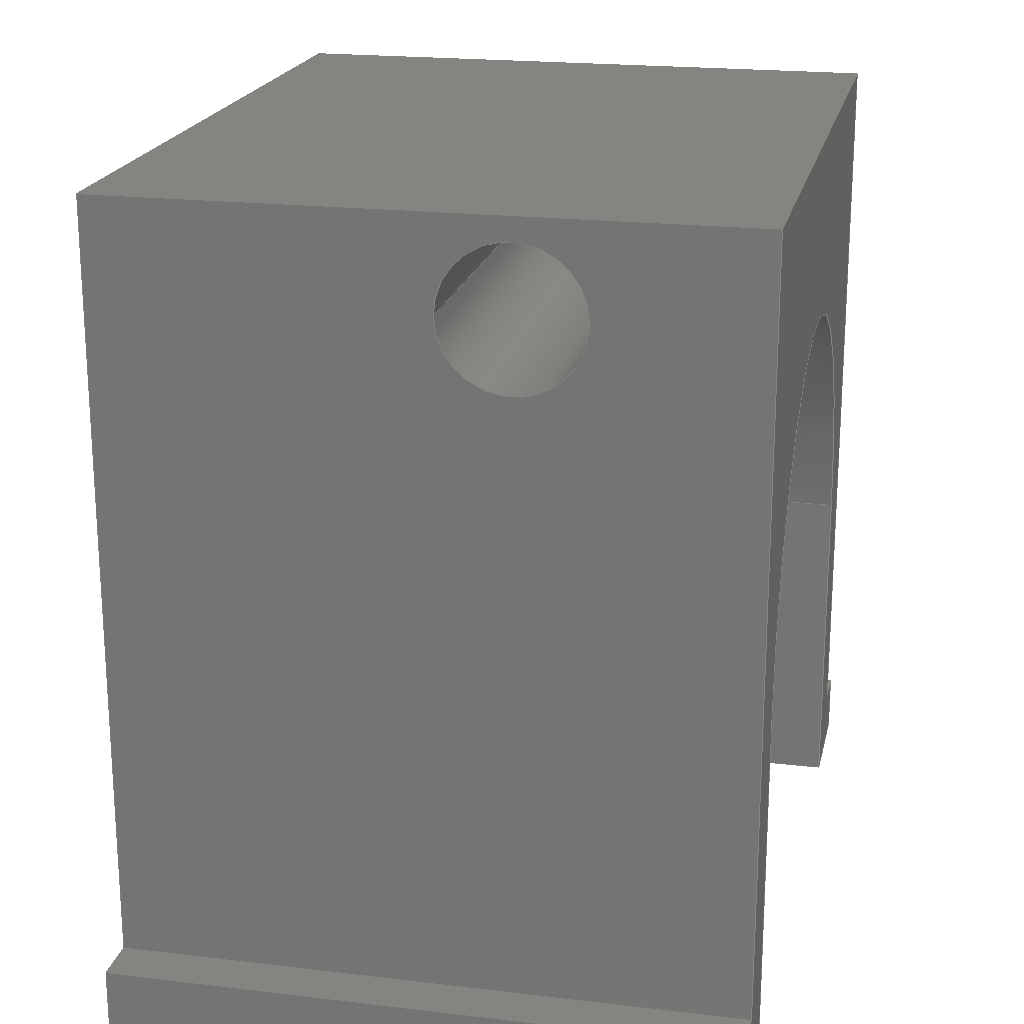
<metadata>
{"format":"step","ext":"step","renderer":"f3d","projection":"perspective","resolution":1024,"background":"white","views":[{"elev":20.2,"azim":12.3,"up":"+Z"}]}
</metadata>
<code>
ISO-10303-21;
DATA;
#1=MECHANICAL_DESIGN_GEOMETRIC_PRESENTATION_REPRESENTATION('',(#4),#479);
#2=SHAPE_REPRESENTATION_RELATIONSHIP('SRR','None',#486,#3);
#3=ADVANCED_BREP_SHAPE_REPRESENTATION('',(#5),#478);
#4=STYLED_ITEM('',(#495),#5);
#5=MANIFOLD_SOLID_BREP('Body1',#287);
#6=FACE_BOUND('',#42,.T.);
#7=FACE_BOUND('',#44,.T.);
#8=CYLINDRICAL_SURFACE('',#310,6.477);
#9=CYLINDRICAL_SURFACE('',#313,1.5);
#10=CIRCLE('',#305,6.477);
#11=CIRCLE('',#311,6.477);
#12=CIRCLE('',#314,1.5);
#13=CIRCLE('',#315,1.5);
#14=FACE_OUTER_BOUND('',#29,.T.);
#15=FACE_OUTER_BOUND('',#30,.T.);
#16=FACE_OUTER_BOUND('',#31,.T.);
#17=FACE_OUTER_BOUND('',#32,.T.);
#18=FACE_OUTER_BOUND('',#33,.T.);
#19=FACE_OUTER_BOUND('',#34,.T.);
#20=FACE_OUTER_BOUND('',#35,.T.);
#21=FACE_OUTER_BOUND('',#36,.T.);
#22=FACE_OUTER_BOUND('',#37,.T.);
#23=FACE_OUTER_BOUND('',#38,.T.);
#24=FACE_OUTER_BOUND('',#39,.T.);
#25=FACE_OUTER_BOUND('',#40,.T.);
#26=FACE_OUTER_BOUND('',#41,.T.);
#27=FACE_OUTER_BOUND('',#43,.T.);
#28=FACE_OUTER_BOUND('',#45,.T.);
#29=EDGE_LOOP('',(#181,#182,#183,#184));
#30=EDGE_LOOP('',(#185,#186,#187,#188));
#31=EDGE_LOOP('',(#189,#190,#191,#192));
#32=EDGE_LOOP('',(#193,#194,#195,#196,#197,#198,#199,#200,#201,#202,#203,
#204));
#33=EDGE_LOOP('',(#205,#206,#207,#208));
#34=EDGE_LOOP('',(#209,#210,#211,#212));
#35=EDGE_LOOP('',(#213,#214,#215,#216));
#36=EDGE_LOOP('',(#217,#218,#219,#220));
#37=EDGE_LOOP('',(#221,#222,#223,#224));
#38=EDGE_LOOP('',(#225,#226,#227,#228));
#39=EDGE_LOOP('',(#229,#230,#231,#232));
#40=EDGE_LOOP('',(#233,#234,#235,#236));
#41=EDGE_LOOP('',(#237,#238,#239,#240));
#42=EDGE_LOOP('',(#241));
#43=EDGE_LOOP('',(#242,#243,#244,#245));
#44=EDGE_LOOP('',(#246));
#45=EDGE_LOOP('',(#247,#248,#249,#250,#251,#252,#253,#254,#255,#256,#257,
#258));
#46=LINE('',#399,#81);
#47=LINE('',#401,#82);
#48=LINE('',#403,#83);
#49=LINE('',#404,#84);
#50=LINE('',#408,#85);
#51=LINE('',#410,#86);
#52=LINE('',#412,#87);
#53=LINE('',#413,#88);
#54=LINE('',#416,#89);
#55=LINE('',#418,#90);
#56=LINE('',#419,#91);
#57=LINE('',#422,#92);
#58=LINE('',#424,#93);
#59=LINE('',#426,#94);
#60=LINE('',#428,#95);
#61=LINE('',#432,#96);
#62=LINE('',#433,#97);
#63=LINE('',#435,#98);
#64=LINE('',#436,#99);
#65=LINE('',#439,#100);
#66=LINE('',#440,#101);
#67=LINE('',#443,#102);
#68=LINE('',#445,#103);
#69=LINE('',#446,#104);
#70=LINE('',#449,#105);
#71=LINE('',#450,#106);
#72=LINE('',#453,#107);
#73=LINE('',#454,#108);
#74=LINE('',#459,#109);
#75=LINE('',#461,#110);
#76=LINE('',#462,#111);
#77=LINE('',#467,#112);
#78=LINE('',#470,#113);
#79=LINE('',#472,#114);
#80=LINE('',#474,#115);
#81=VECTOR('',#324,10);
#82=VECTOR('',#325,10);
#83=VECTOR('',#326,10);
#84=VECTOR('',#327,10);
#85=VECTOR('',#330,10);
#86=VECTOR('',#331,10);
#87=VECTOR('',#332,10);
#88=VECTOR('',#333,10);
#89=VECTOR('',#336,10);
#90=VECTOR('',#337,10);
#91=VECTOR('',#338,10);
#92=VECTOR('',#341,10);
#93=VECTOR('',#342,10);
#94=VECTOR('',#343,10);
#95=VECTOR('',#344,10);
#96=VECTOR('',#347,10);
#97=VECTOR('',#348,10);
#98=VECTOR('',#349,10);
#99=VECTOR('',#350,10);
#100=VECTOR('',#353,10);
#101=VECTOR('',#354,10);
#102=VECTOR('',#357,10);
#103=VECTOR('',#358,10);
#104=VECTOR('',#359,10);
#105=VECTOR('',#362,10);
#106=VECTOR('',#363,10);
#107=VECTOR('',#366,10);
#108=VECTOR('',#367,10);
#109=VECTOR('',#374,10);
#110=VECTOR('',#375,10);
#111=VECTOR('',#376,10);
#112=VECTOR('',#381,1.5);
#113=VECTOR('',#386,10);
#114=VECTOR('',#389,10);
#115=VECTOR('',#392,10);
#116=VERTEX_POINT('',#397);
#117=VERTEX_POINT('',#398);
#118=VERTEX_POINT('',#400);
#119=VERTEX_POINT('',#402);
#120=VERTEX_POINT('',#406);
#121=VERTEX_POINT('',#407);
#122=VERTEX_POINT('',#409);
#123=VERTEX_POINT('',#411);
#124=VERTEX_POINT('',#415);
#125=VERTEX_POINT('',#417);
#126=VERTEX_POINT('',#421);
#127=VERTEX_POINT('',#423);
#128=VERTEX_POINT('',#425);
#129=VERTEX_POINT('',#427);
#130=VERTEX_POINT('',#429);
#131=VERTEX_POINT('',#431);
#132=VERTEX_POINT('',#434);
#133=VERTEX_POINT('',#438);
#134=VERTEX_POINT('',#442);
#135=VERTEX_POINT('',#444);
#136=VERTEX_POINT('',#448);
#137=VERTEX_POINT('',#452);
#138=VERTEX_POINT('',#458);
#139=VERTEX_POINT('',#460);
#140=VERTEX_POINT('',#464);
#141=VERTEX_POINT('',#466);
#142=EDGE_CURVE('',#116,#117,#46,.T.);
#143=EDGE_CURVE('',#118,#116,#47,.T.);
#144=EDGE_CURVE('',#119,#118,#48,.T.);
#145=EDGE_CURVE('',#117,#119,#49,.T.);
#146=EDGE_CURVE('',#120,#121,#50,.T.);
#147=EDGE_CURVE('',#122,#120,#51,.T.);
#148=EDGE_CURVE('',#123,#122,#52,.T.);
#149=EDGE_CURVE('',#121,#123,#53,.T.);
#150=EDGE_CURVE('',#120,#124,#54,.T.);
#151=EDGE_CURVE('',#125,#124,#55,.T.);
#152=EDGE_CURVE('',#125,#122,#56,.T.);
#153=EDGE_CURVE('',#126,#116,#57,.T.);
#154=EDGE_CURVE('',#127,#117,#58,.T.);
#155=EDGE_CURVE('',#128,#127,#59,.T.);
#156=EDGE_CURVE('',#128,#129,#60,.T.);
#157=EDGE_CURVE('',#129,#130,#10,.T.);
#158=EDGE_CURVE('',#130,#131,#61,.T.);
#159=EDGE_CURVE('',#124,#131,#62,.T.);
#160=EDGE_CURVE('',#121,#132,#63,.T.);
#161=EDGE_CURVE('',#126,#132,#64,.T.);
#162=EDGE_CURVE('',#131,#133,#65,.T.);
#163=EDGE_CURVE('',#133,#125,#66,.T.);
#164=EDGE_CURVE('',#134,#128,#67,.T.);
#165=EDGE_CURVE('',#127,#135,#68,.T.);
#166=EDGE_CURVE('',#135,#134,#69,.T.);
#167=EDGE_CURVE('',#136,#134,#70,.T.);
#168=EDGE_CURVE('',#136,#129,#71,.T.);
#169=EDGE_CURVE('',#137,#130,#72,.T.);
#170=EDGE_CURVE('',#133,#137,#73,.T.);
#171=EDGE_CURVE('',#137,#136,#11,.T.);
#172=EDGE_CURVE('',#138,#126,#74,.T.);
#173=EDGE_CURVE('',#132,#139,#75,.T.);
#174=EDGE_CURVE('',#139,#138,#76,.T.);
#175=EDGE_CURVE('',#140,#140,#12,.T.);
#176=EDGE_CURVE('',#140,#141,#77,.T.);
#177=EDGE_CURVE('',#141,#141,#13,.T.);
#178=EDGE_CURVE('',#119,#135,#78,.T.);
#179=EDGE_CURVE('',#118,#138,#79,.T.);
#180=EDGE_CURVE('',#123,#139,#80,.T.);
#181=ORIENTED_EDGE('',*,*,#142,.F.);
#182=ORIENTED_EDGE('',*,*,#143,.F.);
#183=ORIENTED_EDGE('',*,*,#144,.F.);
#184=ORIENTED_EDGE('',*,*,#145,.F.);
#185=ORIENTED_EDGE('',*,*,#146,.F.);
#186=ORIENTED_EDGE('',*,*,#147,.F.);
#187=ORIENTED_EDGE('',*,*,#148,.F.);
#188=ORIENTED_EDGE('',*,*,#149,.F.);
#189=ORIENTED_EDGE('',*,*,#147,.T.);
#190=ORIENTED_EDGE('',*,*,#150,.T.);
#191=ORIENTED_EDGE('',*,*,#151,.F.);
#192=ORIENTED_EDGE('',*,*,#152,.T.);
#193=ORIENTED_EDGE('',*,*,#153,.T.);
#194=ORIENTED_EDGE('',*,*,#142,.T.);
#195=ORIENTED_EDGE('',*,*,#154,.F.);
#196=ORIENTED_EDGE('',*,*,#155,.F.);
#197=ORIENTED_EDGE('',*,*,#156,.T.);
#198=ORIENTED_EDGE('',*,*,#157,.T.);
#199=ORIENTED_EDGE('',*,*,#158,.T.);
#200=ORIENTED_EDGE('',*,*,#159,.F.);
#201=ORIENTED_EDGE('',*,*,#150,.F.);
#202=ORIENTED_EDGE('',*,*,#146,.T.);
#203=ORIENTED_EDGE('',*,*,#160,.T.);
#204=ORIENTED_EDGE('',*,*,#161,.F.);
#205=ORIENTED_EDGE('',*,*,#162,.T.);
#206=ORIENTED_EDGE('',*,*,#163,.T.);
#207=ORIENTED_EDGE('',*,*,#151,.T.);
#208=ORIENTED_EDGE('',*,*,#159,.T.);
#209=ORIENTED_EDGE('',*,*,#164,.T.);
#210=ORIENTED_EDGE('',*,*,#155,.T.);
#211=ORIENTED_EDGE('',*,*,#165,.T.);
#212=ORIENTED_EDGE('',*,*,#166,.T.);
#213=ORIENTED_EDGE('',*,*,#156,.F.);
#214=ORIENTED_EDGE('',*,*,#164,.F.);
#215=ORIENTED_EDGE('',*,*,#167,.F.);
#216=ORIENTED_EDGE('',*,*,#168,.T.);
#217=ORIENTED_EDGE('',*,*,#158,.F.);
#218=ORIENTED_EDGE('',*,*,#169,.F.);
#219=ORIENTED_EDGE('',*,*,#170,.F.);
#220=ORIENTED_EDGE('',*,*,#162,.F.);
#221=ORIENTED_EDGE('',*,*,#157,.F.);
#222=ORIENTED_EDGE('',*,*,#168,.F.);
#223=ORIENTED_EDGE('',*,*,#171,.F.);
#224=ORIENTED_EDGE('',*,*,#169,.T.);
#225=ORIENTED_EDGE('',*,*,#172,.T.);
#226=ORIENTED_EDGE('',*,*,#161,.T.);
#227=ORIENTED_EDGE('',*,*,#173,.T.);
#228=ORIENTED_EDGE('',*,*,#174,.T.);
#229=ORIENTED_EDGE('',*,*,#175,.T.);
#230=ORIENTED_EDGE('',*,*,#176,.T.);
#231=ORIENTED_EDGE('',*,*,#177,.T.);
#232=ORIENTED_EDGE('',*,*,#176,.F.);
#233=ORIENTED_EDGE('',*,*,#145,.T.);
#234=ORIENTED_EDGE('',*,*,#178,.T.);
#235=ORIENTED_EDGE('',*,*,#165,.F.);
#236=ORIENTED_EDGE('',*,*,#154,.T.);
#237=ORIENTED_EDGE('',*,*,#153,.F.);
#238=ORIENTED_EDGE('',*,*,#172,.F.);
#239=ORIENTED_EDGE('',*,*,#179,.F.);
#240=ORIENTED_EDGE('',*,*,#143,.T.);
#241=ORIENTED_EDGE('',*,*,#177,.F.);
#242=ORIENTED_EDGE('',*,*,#160,.F.);
#243=ORIENTED_EDGE('',*,*,#149,.T.);
#244=ORIENTED_EDGE('',*,*,#180,.T.);
#245=ORIENTED_EDGE('',*,*,#173,.F.);
#246=ORIENTED_EDGE('',*,*,#175,.F.);
#247=ORIENTED_EDGE('',*,*,#179,.T.);
#248=ORIENTED_EDGE('',*,*,#174,.F.);
#249=ORIENTED_EDGE('',*,*,#180,.F.);
#250=ORIENTED_EDGE('',*,*,#148,.T.);
#251=ORIENTED_EDGE('',*,*,#152,.F.);
#252=ORIENTED_EDGE('',*,*,#163,.F.);
#253=ORIENTED_EDGE('',*,*,#170,.T.);
#254=ORIENTED_EDGE('',*,*,#171,.T.);
#255=ORIENTED_EDGE('',*,*,#167,.T.);
#256=ORIENTED_EDGE('',*,*,#166,.F.);
#257=ORIENTED_EDGE('',*,*,#178,.F.);
#258=ORIENTED_EDGE('',*,*,#144,.T.);
#259=PLANE('',#301);
#260=PLANE('',#302);
#261=PLANE('',#303);
#262=PLANE('',#304);
#263=PLANE('',#306);
#264=PLANE('',#307);
#265=PLANE('',#308);
#266=PLANE('',#309);
#267=PLANE('',#312);
#268=PLANE('',#316);
#269=PLANE('',#317);
#270=PLANE('',#318);
#271=PLANE('',#319);
#272=ADVANCED_FACE('',(#14),#259,.F.);
#273=ADVANCED_FACE('',(#15),#260,.F.);
#274=ADVANCED_FACE('',(#16),#261,.T.);
#275=ADVANCED_FACE('',(#17),#262,.T.);
#276=ADVANCED_FACE('',(#18),#263,.T.);
#277=ADVANCED_FACE('',(#19),#264,.T.);
#278=ADVANCED_FACE('',(#20),#265,.F.);
#279=ADVANCED_FACE('',(#21),#266,.F.);
#280=ADVANCED_FACE('',(#22),#8,.F.);
#281=ADVANCED_FACE('',(#23),#267,.T.);
#282=ADVANCED_FACE('',(#24),#9,.F.);
#283=ADVANCED_FACE('',(#25),#268,.T.);
#284=ADVANCED_FACE('',(#26,#6),#269,.T.);
#285=ADVANCED_FACE('',(#27,#7),#270,.T.);
#286=ADVANCED_FACE('',(#28),#271,.T.);
#287=CLOSED_SHELL('',(#272,#273,#274,#275,#276,#277,#278,#279,#280,#281,
#282,#283,#284,#285,#286));
#288=DERIVED_UNIT_ELEMENT(#290,1);
#289=DERIVED_UNIT_ELEMENT(#481,-3);
#290=(
MASS_UNIT()
NAMED_UNIT(*)
SI_UNIT(.KILO.,.GRAM.)
);
#291=DERIVED_UNIT((#288,#289));
#292=MEASURE_REPRESENTATION_ITEM('density measure',
POSITIVE_RATIO_MEASURE(7850),#291);
#293=PROPERTY_DEFINITION_REPRESENTATION(#298,#295);
#294=PROPERTY_DEFINITION_REPRESENTATION(#299,#296);
#295=REPRESENTATION('material name',(#297),#478);
#296=REPRESENTATION('density',(#292),#478);
#297=DESCRIPTIVE_REPRESENTATION_ITEM('Steel','Steel');
#298=PROPERTY_DEFINITION('material property','material name',#488);
#299=PROPERTY_DEFINITION('material property','density of part',#488);
#300=AXIS2_PLACEMENT_3D('placement',#395,#320,#321);
#301=AXIS2_PLACEMENT_3D('',#396,#322,#323);
#302=AXIS2_PLACEMENT_3D('',#405,#328,#329);
#303=AXIS2_PLACEMENT_3D('',#414,#334,#335);
#304=AXIS2_PLACEMENT_3D('',#420,#339,#340);
#305=AXIS2_PLACEMENT_3D('',#430,#345,#346);
#306=AXIS2_PLACEMENT_3D('',#437,#351,#352);
#307=AXIS2_PLACEMENT_3D('',#441,#355,#356);
#308=AXIS2_PLACEMENT_3D('',#447,#360,#361);
#309=AXIS2_PLACEMENT_3D('',#451,#364,#365);
#310=AXIS2_PLACEMENT_3D('',#455,#368,#369);
#311=AXIS2_PLACEMENT_3D('',#456,#370,#371);
#312=AXIS2_PLACEMENT_3D('',#457,#372,#373);
#313=AXIS2_PLACEMENT_3D('',#463,#377,#378);
#314=AXIS2_PLACEMENT_3D('',#465,#379,#380);
#315=AXIS2_PLACEMENT_3D('',#468,#382,#383);
#316=AXIS2_PLACEMENT_3D('',#469,#384,#385);
#317=AXIS2_PLACEMENT_3D('',#471,#387,#388);
#318=AXIS2_PLACEMENT_3D('',#473,#390,#391);
#319=AXIS2_PLACEMENT_3D('',#475,#393,#394);
#320=DIRECTION('axis',(0,0,1));
#321=DIRECTION('refdir',(1,0,0));
#322=DIRECTION('center_axis',(0,0,-1));
#323=DIRECTION('ref_axis',(-1,0,0));
#324=DIRECTION('',(0,-1,0));
#325=DIRECTION('',(1,0,0));
#326=DIRECTION('',(0,1,0));
#327=DIRECTION('',(-1,0,0));
#328=DIRECTION('center_axis',(0,0,-1));
#329=DIRECTION('ref_axis',(-1,0,0));
#330=DIRECTION('',(0,-1,0));
#331=DIRECTION('',(1,0,0));
#332=DIRECTION('',(0,1,0));
#333=DIRECTION('',(-1,0,0));
#334=DIRECTION('center_axis',(0,1,8.54e-16));
#335=DIRECTION('ref_axis',(0,-8.54e-16,1));
#336=DIRECTION('',(0,8.54e-16,-1));
#337=DIRECTION('',(1,0,0));
#338=DIRECTION('',(0,-8.54e-16,1));
#339=DIRECTION('center_axis',(1,0,0));
#340=DIRECTION('ref_axis',(0,1,0));
#341=DIRECTION('',(0,0,-1));
#342=DIRECTION('',(0,0,1));
#343=DIRECTION('',(0,-1,0));
#344=DIRECTION('',(0,-4.337e-19,1));
#345=DIRECTION('center_axis',(-1,0,0));
#346=DIRECTION('ref_axis',(0,-1,-4.337e-19));
#347=DIRECTION('',(0,-1.679e-16,-1));
#348=DIRECTION('',(0,-1,0));
#349=DIRECTION('',(0,0,1));
#350=DIRECTION('',(0,1,0));
#351=DIRECTION('center_axis',(0,0,-1));
#352=DIRECTION('ref_axis',(-1,0,0));
#353=DIRECTION('',(-1,0,0));
#354=DIRECTION('',(0,1,0));
#355=DIRECTION('center_axis',(0,0,-1));
#356=DIRECTION('ref_axis',(-1,0,0));
#357=DIRECTION('',(1,0,0));
#358=DIRECTION('',(-1,0,0));
#359=DIRECTION('',(0,1,0));
#360=DIRECTION('center_axis',(0,-1,-4.337e-19));
#361=DIRECTION('ref_axis',(0,4.337e-19,-1));
#362=DIRECTION('',(0,4.337e-19,-1));
#363=DIRECTION('',(1,0,0));
#364=DIRECTION('center_axis',(0,1,-1.679e-16));
#365=DIRECTION('ref_axis',(0,1.679e-16,1));
#366=DIRECTION('',(1,0,0));
#367=DIRECTION('',(0,1.679e-16,1));
#368=DIRECTION('center_axis',(1,0,0));
#369=DIRECTION('ref_axis',(0,-1,-4.337e-19));
#370=DIRECTION('center_axis',(1,0,0));
#371=DIRECTION('ref_axis',(0,-1,-4.337e-19));
#372=DIRECTION('center_axis',(0,0,1));
#373=DIRECTION('ref_axis',(1,0,0));
#374=DIRECTION('',(1,0,0));
#375=DIRECTION('',(-1,0,0));
#376=DIRECTION('',(0,-1,0));
#377=DIRECTION('center_axis',(0,-1,0));
#378=DIRECTION('ref_axis',(1,0,0));
#379=DIRECTION('center_axis',(0,1,0));
#380=DIRECTION('ref_axis',(1,0,0));
#381=DIRECTION('',(0,-1,0));
#382=DIRECTION('center_axis',(0,-1,0));
#383=DIRECTION('ref_axis',(1,0,0));
#384=DIRECTION('center_axis',(0,-1,0));
#385=DIRECTION('ref_axis',(0,0,-1));
#386=DIRECTION('',(0,0,-1));
#387=DIRECTION('center_axis',(0,-1,0));
#388=DIRECTION('ref_axis',(0,0,-1));
#389=DIRECTION('',(0,0,1));
#390=DIRECTION('center_axis',(0,1,0));
#391=DIRECTION('ref_axis',(0,0,1));
#392=DIRECTION('',(0,0,1));
#393=DIRECTION('center_axis',(-1,0,0));
#394=DIRECTION('ref_axis',(0,-1,0));
#395=CARTESIAN_POINT('',(0,0,0));
#396=CARTESIAN_POINT('Origin',(16.83,-7.15,-29.18));
#397=CARTESIAN_POINT('',(31.33,-8.1,-29.18));
#398=CARTESIAN_POINT('',(31.33,-9.15,-29.18));
#399=CARTESIAN_POINT('',(31.33,-8.137,-29.18));
#400=CARTESIAN_POINT('',(17.83,-8.1,-29.18));
#401=CARTESIAN_POINT('',(16.83,-8.1,-29.18));
#402=CARTESIAN_POINT('',(17.83,-9.15,-29.18));
#403=CARTESIAN_POINT('',(17.83,0.95,-29.18));
#404=CARTESIAN_POINT('',(16.83,-9.15,-29.18));
#405=CARTESIAN_POINT('Origin',(16.83,9.15,-29.18));
#406=CARTESIAN_POINT('',(31.33,9.15,-29.18));
#407=CARTESIAN_POINT('',(31.33,8.1,-29.18));
#408=CARTESIAN_POINT('',(31.33,0.0125,-29.18));
#409=CARTESIAN_POINT('',(17.83,9.15,-29.18));
#410=CARTESIAN_POINT('',(16.83,9.15,-29.18));
#411=CARTESIAN_POINT('',(17.83,8.1,-29.18));
#412=CARTESIAN_POINT('',(17.83,9.1,-29.18));
#413=CARTESIAN_POINT('',(16.83,8.1,-29.18));
#414=CARTESIAN_POINT('Origin',(16.83,9.15,-29.82));
#415=CARTESIAN_POINT('',(31.33,9.15,-30.48));
#416=CARTESIAN_POINT('',(31.33,9.15,-22.29));
#417=CARTESIAN_POINT('',(17.83,9.15,-30.48));
#418=CARTESIAN_POINT('',(16.83,9.15,-30.48));
#419=CARTESIAN_POINT('',(17.83,9.15,-26.06));
#420=CARTESIAN_POINT('Origin',(31.33,-9.125,-14.75));
#421=CARTESIAN_POINT('',(31.33,-8.1,-12.75));
#422=CARTESIAN_POINT('',(31.33,-8.1,-14.75));
#423=CARTESIAN_POINT('',(31.33,-9.15,-30.48));
#424=CARTESIAN_POINT('',(31.33,-9.15,-21.64));
#425=CARTESIAN_POINT('',(31.33,-6.477,-30.48));
#426=CARTESIAN_POINT('',(31.33,-9.137,-30.48));
#427=CARTESIAN_POINT('',(31.33,-6.477,-23.23));
#428=CARTESIAN_POINT('',(31.33,-6.477,-18.99));
#429=CARTESIAN_POINT('',(31.33,6.477,-23.23));
#430=CARTESIAN_POINT('Origin',(31.33,1.007e-17,-23.23));
#431=CARTESIAN_POINT('',(31.33,6.477,-30.48));
#432=CARTESIAN_POINT('',(31.33,6.477,-22.29));
#433=CARTESIAN_POINT('',(31.33,-1.529,-30.48));
#434=CARTESIAN_POINT('',(31.33,8.1,-12.75));
#435=CARTESIAN_POINT('',(31.33,8.1,-14.75));
#436=CARTESIAN_POINT('',(31.33,-0.9875,-12.75));
#437=CARTESIAN_POINT('Origin',(16.83,6.067,-30.48));
#438=CARTESIAN_POINT('',(17.83,6.477,-30.48));
#439=CARTESIAN_POINT('',(17.33,6.477,-30.48));
#440=CARTESIAN_POINT('',(17.83,3.034,-30.48));
#441=CARTESIAN_POINT('Origin',(16.83,-9.15,-30.48));
#442=CARTESIAN_POINT('',(17.83,-6.477,-30.48));
#443=CARTESIAN_POINT('',(17.33,-6.477,-30.48));
#444=CARTESIAN_POINT('',(17.83,-9.15,-30.48));
#445=CARTESIAN_POINT('',(16.83,-9.15,-30.48));
#446=CARTESIAN_POINT('',(17.83,-4.575,-30.48));
#447=CARTESIAN_POINT('Origin',(17.83,-6.477,-23.23));
#448=CARTESIAN_POINT('',(17.83,-6.477,-23.23));
#449=CARTESIAN_POINT('',(17.83,-6.477,-18.99));
#450=CARTESIAN_POINT('',(17.83,-6.477,-23.23));
#451=CARTESIAN_POINT('Origin',(17.83,6.477,-29.82));
#452=CARTESIAN_POINT('',(17.83,6.477,-23.23));
#453=CARTESIAN_POINT('',(17.83,6.477,-23.23));
#454=CARTESIAN_POINT('',(17.83,6.477,-22.29));
#455=CARTESIAN_POINT('Origin',(17.83,1.007e-17,-23.23));
#456=CARTESIAN_POINT('Origin',(17.83,1.007e-17,-23.23));
#457=CARTESIAN_POINT('Origin',(16.83,7.15,-12.75));
#458=CARTESIAN_POINT('',(17.83,-8.1,-12.75));
#459=CARTESIAN_POINT('',(17.33,-8.1,-12.75));
#460=CARTESIAN_POINT('',(17.83,8.1,-12.75));
#461=CARTESIAN_POINT('',(24.33,8.1,-12.75));
#462=CARTESIAN_POINT('',(17.83,3.575,-12.75));
#463=CARTESIAN_POINT('Origin',(26.33,-9.125,-14.75));
#464=CARTESIAN_POINT('',(24.83,8.1,-14.75));
#465=CARTESIAN_POINT('Origin',(26.33,8.1,-14.75));
#466=CARTESIAN_POINT('',(24.83,-8.1,-14.75));
#467=CARTESIAN_POINT('',(24.83,-9.125,-14.75));
#468=CARTESIAN_POINT('Origin',(26.33,-8.1,-14.75));
#469=CARTESIAN_POINT('Origin',(16.83,-9.15,-28.52));
#470=CARTESIAN_POINT('',(17.83,-9.15,-29.82));
#471=CARTESIAN_POINT('Origin',(16.83,-8.1,-14.75));
#472=CARTESIAN_POINT('',(17.83,-8.1,-21.64));
#473=CARTESIAN_POINT('Origin',(16.83,8.1,-28.52));
#474=CARTESIAN_POINT('',(17.83,8.1,-25.41));
#475=CARTESIAN_POINT('Origin',(17.83,9.05,-14.75));
#476=UNCERTAINTY_MEASURE_WITH_UNIT(LENGTH_MEASURE(0.01),#480,
'DISTANCE_ACCURACY_VALUE',
'Maximum model space distance between geometric entities at asserted c
onnectivities');
#477=UNCERTAINTY_MEASURE_WITH_UNIT(LENGTH_MEASURE(0.01),#480,
'DISTANCE_ACCURACY_VALUE',
'Maximum model space distance between geometric entities at asserted c
onnectivities');
#478=(
GEOMETRIC_REPRESENTATION_CONTEXT(3)
GLOBAL_UNCERTAINTY_ASSIGNED_CONTEXT((#476))
GLOBAL_UNIT_ASSIGNED_CONTEXT((#480,#482,#483))
REPRESENTATION_CONTEXT('','3D')
);
#479=(
GEOMETRIC_REPRESENTATION_CONTEXT(3)
GLOBAL_UNCERTAINTY_ASSIGNED_CONTEXT((#477))
GLOBAL_UNIT_ASSIGNED_CONTEXT((#480,#482,#483))
REPRESENTATION_CONTEXT('','3D')
);
#480=(
LENGTH_UNIT()
NAMED_UNIT(*)
SI_UNIT(.MILLI.,.METRE.)
);
#481=(
LENGTH_UNIT()
NAMED_UNIT(*)
SI_UNIT($,.METRE.)
);
#482=(
NAMED_UNIT(*)
PLANE_ANGLE_UNIT()
SI_UNIT($,.RADIAN.)
);
#483=(
NAMED_UNIT(*)
SI_UNIT($,.STERADIAN.)
SOLID_ANGLE_UNIT()
);
#484=SHAPE_DEFINITION_REPRESENTATION(#485,#486);
#485=PRODUCT_DEFINITION_SHAPE('',$,#488);
#486=SHAPE_REPRESENTATION('',(#300),#478);
#487=PRODUCT_DEFINITION_CONTEXT('part definition',#492,'design');
#488=PRODUCT_DEFINITION('Front Rail','Front Rail',#489,#487);
#489=PRODUCT_DEFINITION_FORMATION('',$,#494);
#490=PRODUCT_RELATED_PRODUCT_CATEGORY('Front Rail','Front Rail',(#494));
#491=APPLICATION_PROTOCOL_DEFINITION('international standard',
'automotive_design',2009,#492);
#492=APPLICATION_CONTEXT(
'Core Data for Automotive Mechanical Design Process');
#493=PRODUCT_CONTEXT('part definition',#492,'mechanical');
#494=PRODUCT('Front Rail','Front Rail',$,(#493));
#495=PRESENTATION_STYLE_ASSIGNMENT((#496));
#496=SURFACE_STYLE_USAGE(.BOTH.,#497);
#497=SURFACE_SIDE_STYLE('',(#498));
#498=SURFACE_STYLE_FILL_AREA(#499);
#499=FILL_AREA_STYLE('Steel - Satin',(#500));
#500=FILL_AREA_STYLE_COLOUR('Steel - Satin',#501);
#501=COLOUR_RGB('Steel - Satin',0.6275,0.6275,0.6275);
ENDSEC;
END-ISO-10303-21;

</code>
